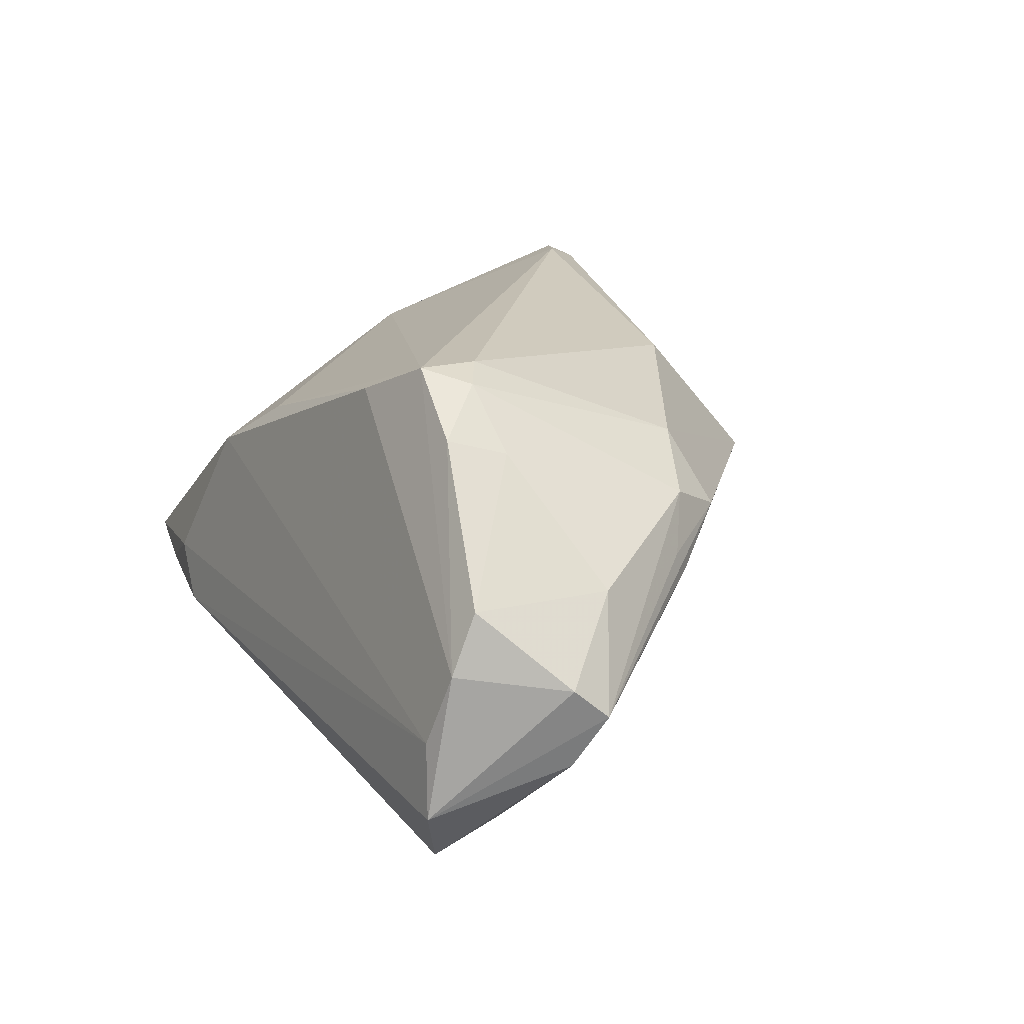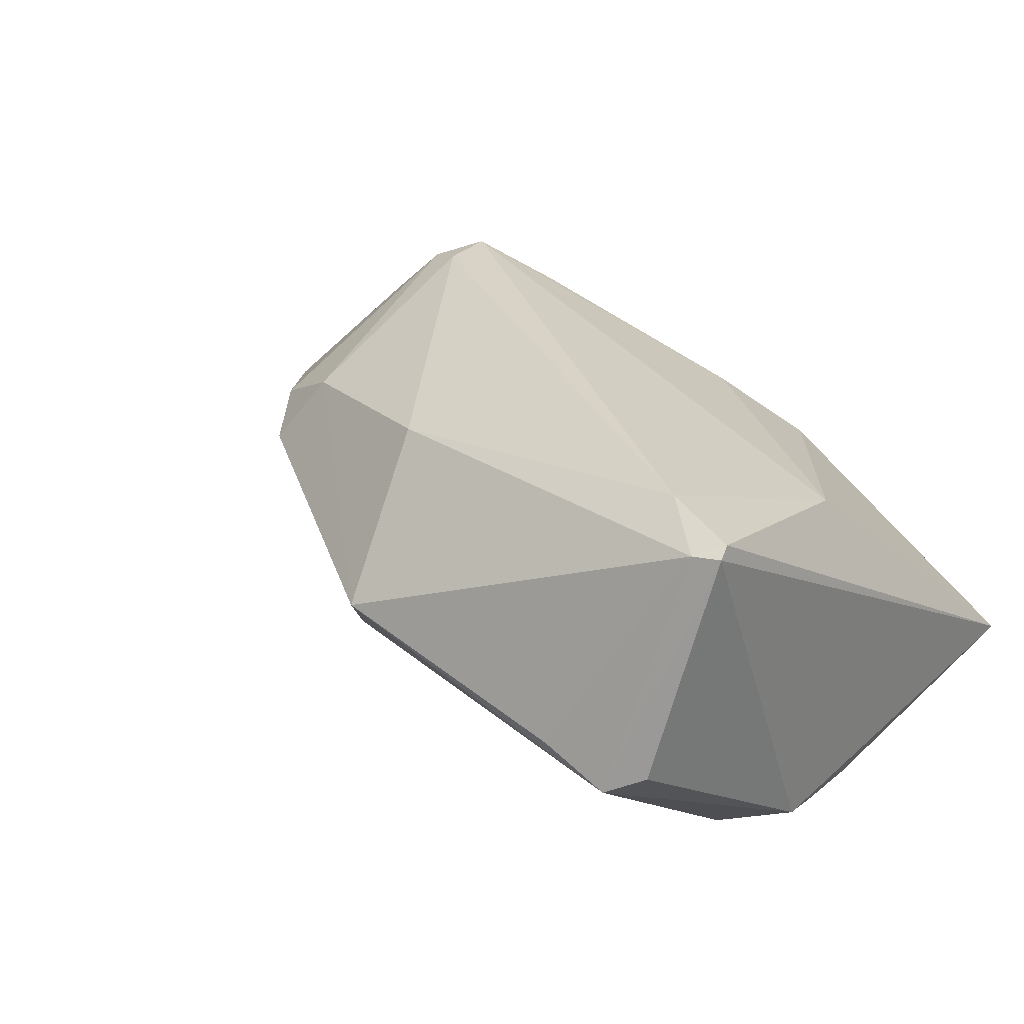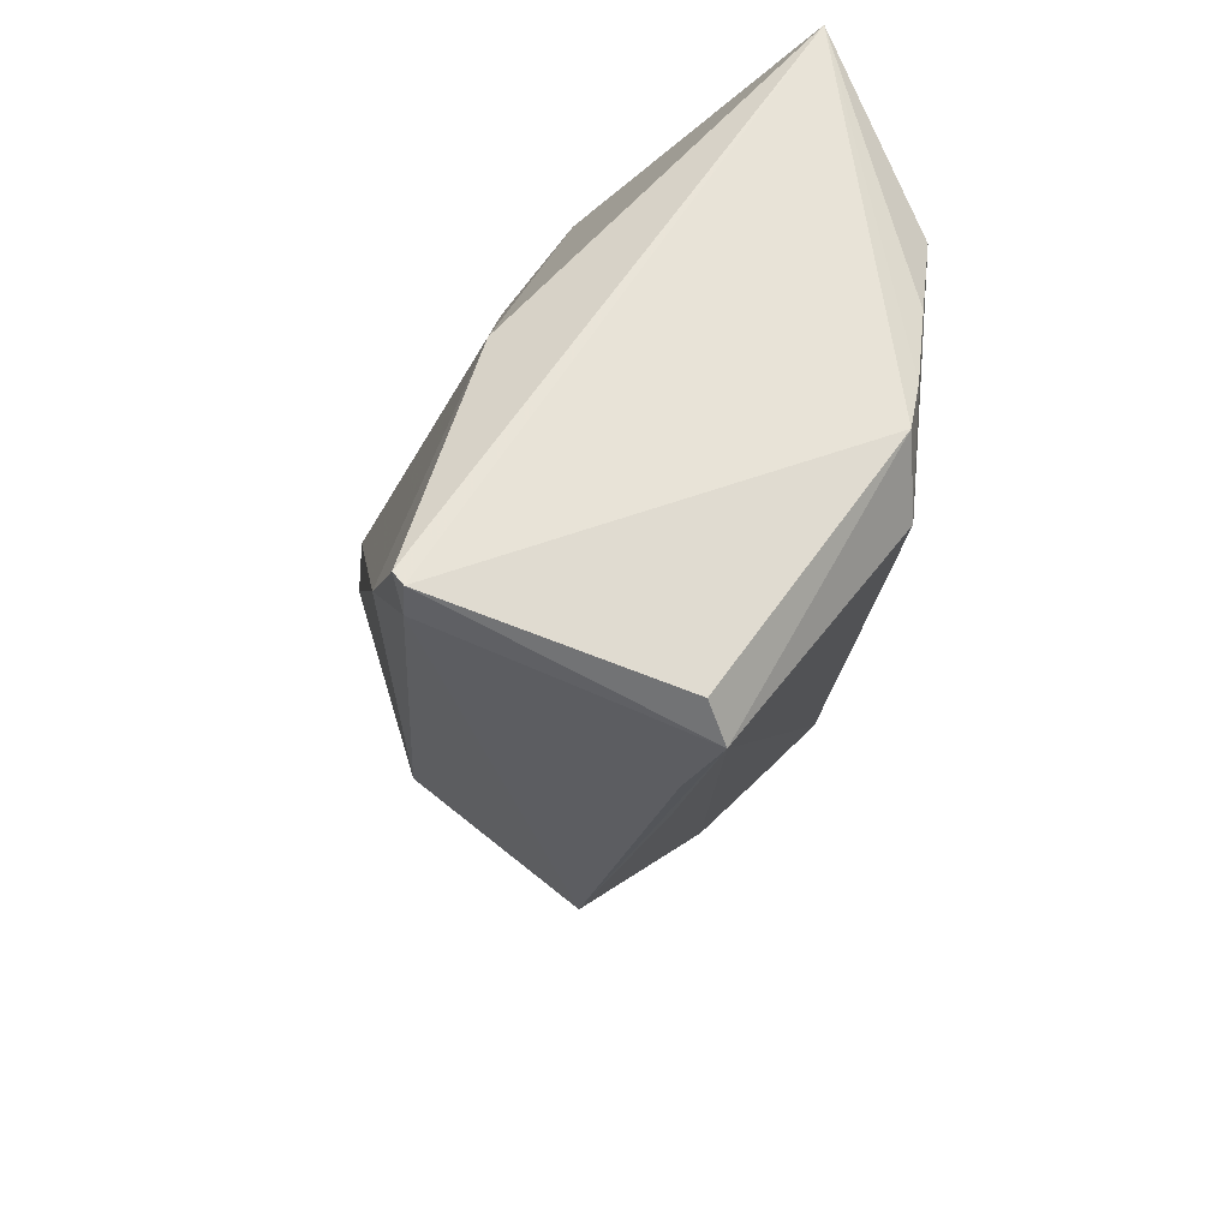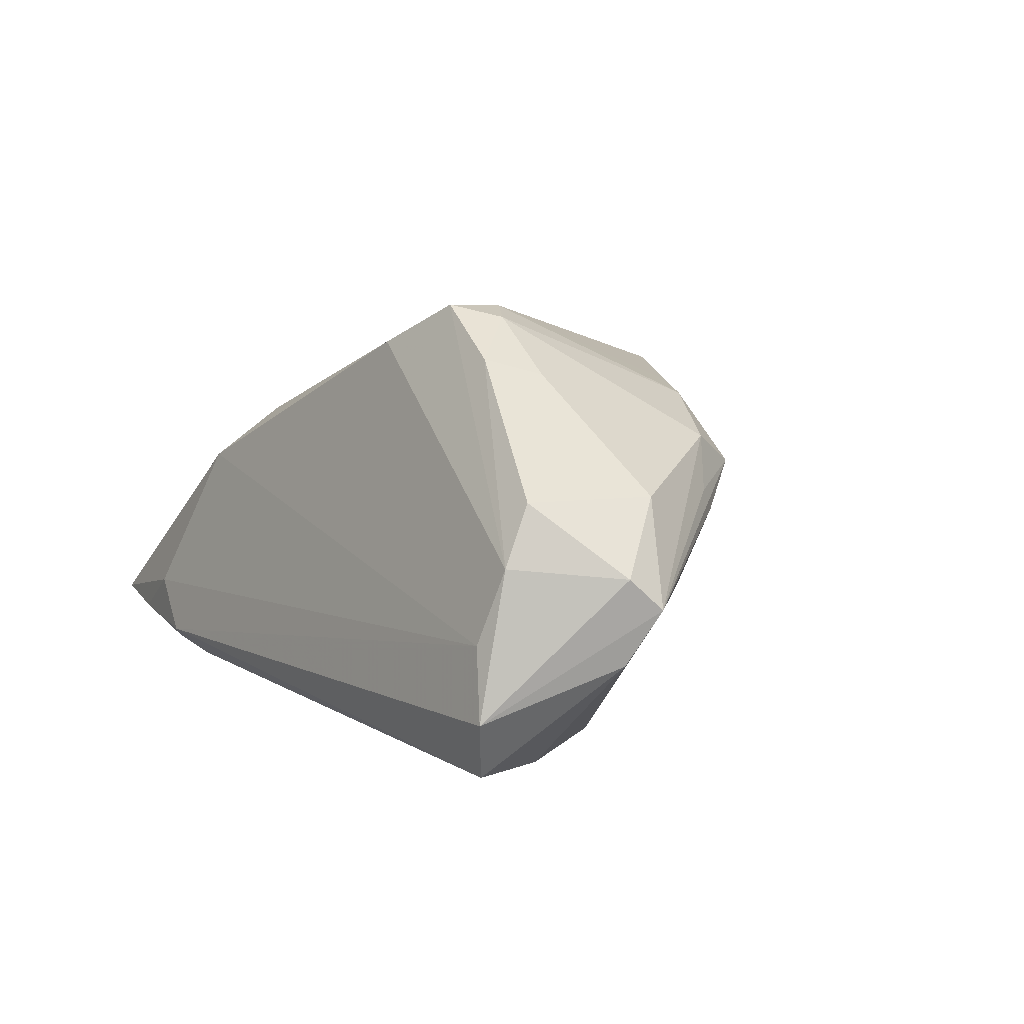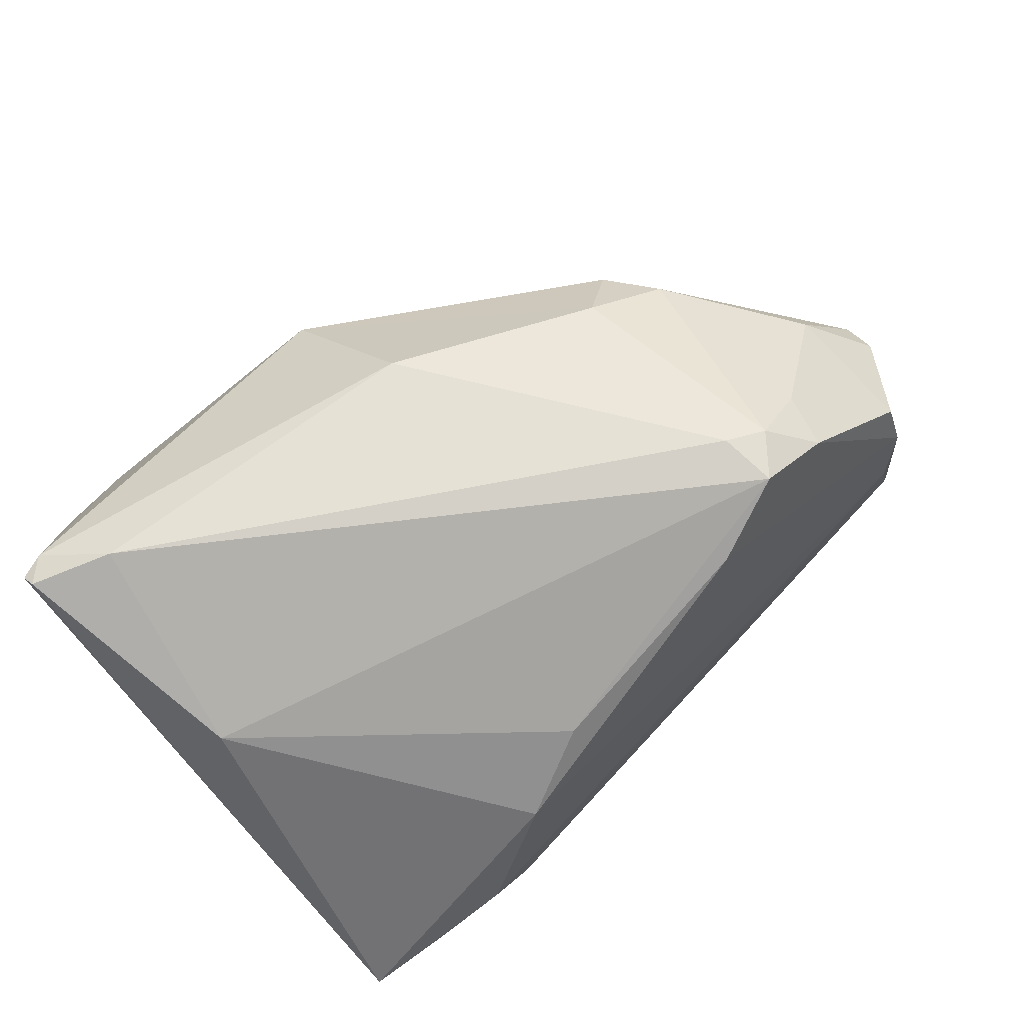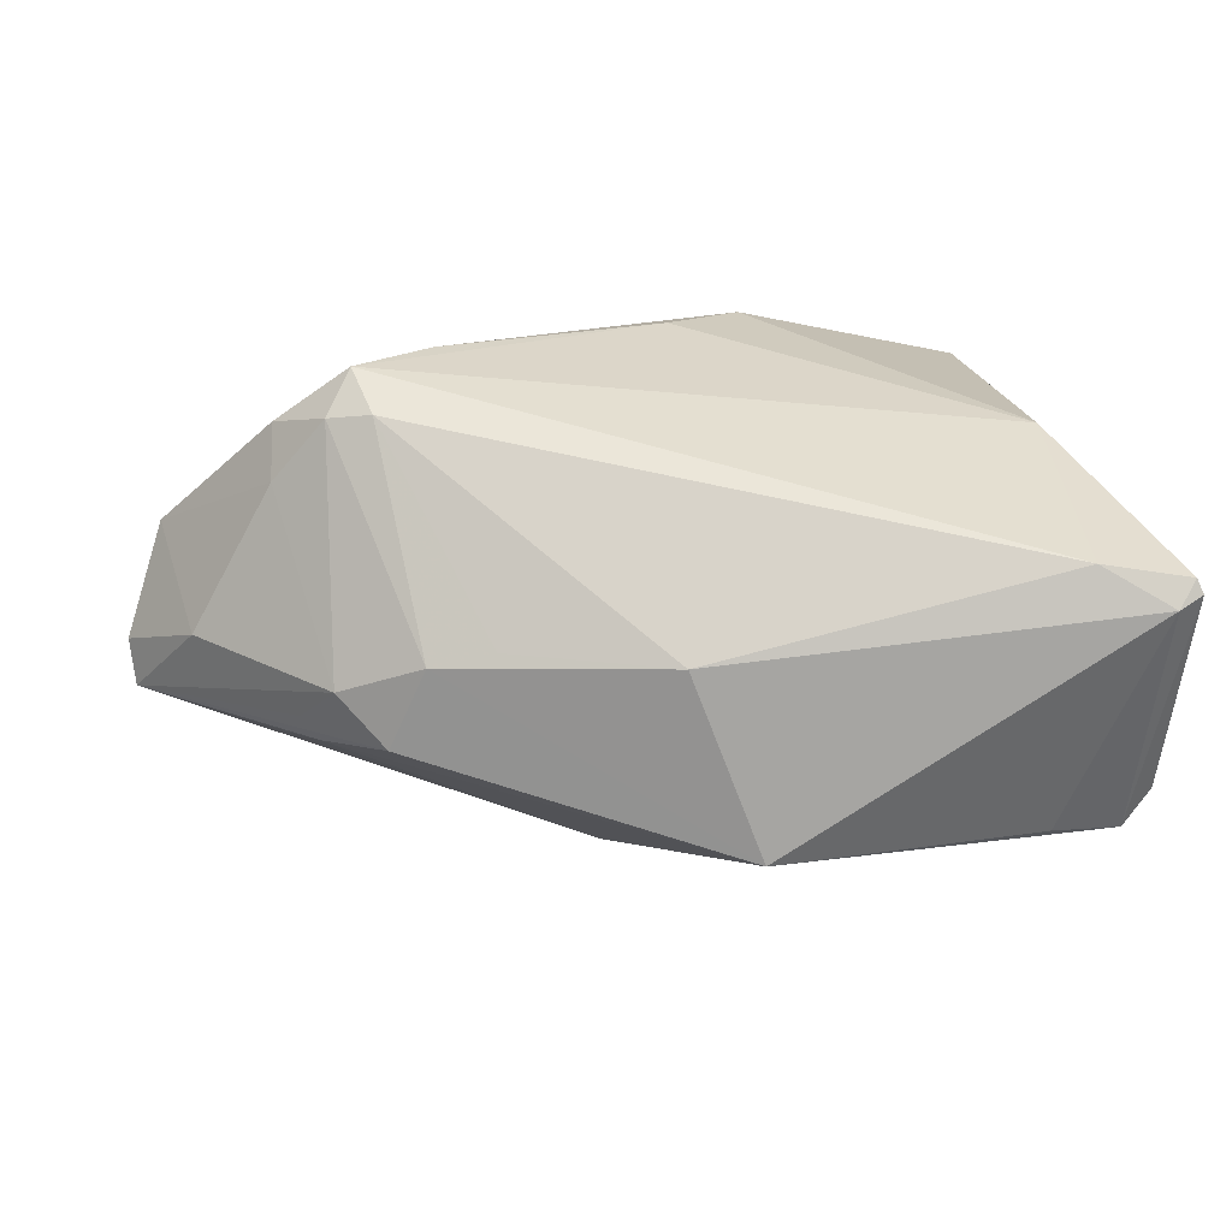
<metadata>
{"format":"obj","ext":"obj","renderer":"f3d","projection":"perspective","resolution":1024,"background":"white","views":[{"elev":17.5,"azim":-111.1,"up":"+Z"},{"elev":28.2,"azim":41.1,"up":"+Z"},{"elev":-28.8,"azim":82.5,"up":"+Y"},{"elev":4.2,"azim":-117.4,"up":"+Z"},{"elev":79.9,"azim":140.3,"up":"+Z"},{"elev":56.5,"azim":-14.7,"up":"+Z"}]}
</metadata>
<code>
v -0.03383 -0.0003654 -0.02456
v -0.03167 0.01068 0.02802
v -0.04347 0.01104 0.01969
v -0.02483 -0.01614 0.01927
v -0.03836 -0.004532 -0.01522
v 0.015 0.0304 0.008467
v 0.04545 -0.03154 0.02565
v 0.04545 0.03387 -0.01254
v 0.04237 -0.03266 0.02547
v -0.04424 -0.01201 0.003284
v -0.05532 0.003242 0.005831
v -0.0627 0.01038 -0.002671
v -0.03654 0.01269 0.02652
v 0.02948 -0.04105 8.263e-05
v 0.03972 0.01282 -0.02298
v 0.03357 0.02614 -0.01858
v -0.01404 -0.01808 -0.01634
v -0.04627 -0.009597 0.001345
v -0.04579 -0.01001 0.005696
v -0.03263 0.01774 0.02802
v -0.05415 0.02491 -0.01014
v -0.002334 -0.03999 0.005258
v 0.03439 0.03469 -0.01431
v 0.02147 0.03402 -0.01733
v -0.06296 0.006258 -0.006267
v 0.04206 -0.03859 -0.0003424
v 0.02184 -0.04017 -0.0003878
v -0.03758 -0.01854 0.008793
v 0.01689 0.03165 -0.01941
v -0.03216 -0.01487 0.01725
v -0.01621 -0.0248 -0.0094
v 0.01089 -0.004239 -0.02278
v 0.00485 0.02559 0.01503
v 0.02695 -0.004087 -0.02232
v 0.03704 -0.01706 -0.02046
v 0.04235 0.002962 -0.02132
v 0.04335 -0.005854 -0.02015
v 0.02009 0.03517 -0.01619
v -0.05596 0.02547 -0.01872
v -0.05178 0.02322 -0.02543
v 0.04506 -0.03003 0.0267
v -0.006859 -0.02464 0.0219
v 0.03944 -0.001637 0.01885
v 0.04415 -0.0114 -0.01894
v -0.05665 0.02264 -0.00148
v -0.06063 0.009736 -0.01259
v 0.01151 0.01976 -0.02369
v 0.03539 -0.02665 0.02802
v -0.01571 -0.01137 -0.02218
v -0.04191 0.01778 0.02147
v -0.04182 -0.01209 0.01212
v 0.03791 -0.04118 -0.002681
v -0.03936 0.02018 -0.02638
v -0.02292 0.02172 0.02366
v 0.02807 0.01324 -0.02436
v -0.04326 0.01181 -0.02615
v 0.02543 0.03512 -0.009735
v -0.05626 0.0197 0.00569
f 41 8 43
f 55 29 15
f 38 40 39
f 39 21 38
f 26 52 44
f 12 39 25
f 55 1 56
f 38 21 57
f 57 23 38
f 8 23 57
f 6 43 8
f 8 57 6
f 6 57 21
f 24 40 38
f 24 29 40
f 38 23 24
f 8 29 24
f 24 23 8
f 40 29 53
f 53 56 40
f 55 56 53
f 16 29 8
f 8 15 16
f 16 15 29
f 45 6 21
f 21 39 45
f 12 58 45
f 45 39 12
f 22 52 14
f 14 9 22
f 52 9 14
f 52 26 7
f 7 9 52
f 41 9 7
f 7 26 44
f 44 8 7
f 7 8 41
f 31 17 52
f 52 17 49
f 49 31 1
f 17 31 49
f 37 8 44
f 1 25 46
f 46 56 1
f 40 56 46
f 46 39 40
f 46 25 39
f 13 3 51
f 11 58 12
f 11 3 58
f 51 3 11
f 12 25 11
f 11 25 51
f 20 43 33
f 43 6 33
f 47 29 55
f 55 53 47
f 47 53 29
f 54 45 20
f 6 45 54
f 20 33 54
f 54 33 6
f 48 9 41
f 41 43 48
f 48 43 20
f 5 25 1
f 1 31 5
f 5 31 25
f 27 52 22
f 22 31 27
f 27 31 52
f 51 25 19
f 19 28 51
f 25 28 19
f 10 28 25
f 10 31 22
f 22 28 10
f 44 52 35
f 52 49 35
f 35 37 44
f 35 49 1
f 55 15 35
f 35 34 55
f 36 15 8
f 8 37 36
f 36 35 15
f 37 35 36
f 9 48 42
f 22 9 42
f 58 3 50
f 3 13 50
f 50 13 20
f 20 45 50
f 50 45 58
f 25 31 18
f 18 10 25
f 31 10 18
f 32 35 1
f 34 35 32
f 32 1 55
f 55 34 32
f 30 13 51
f 51 28 30
f 30 28 22
f 22 42 30
f 13 30 2
f 2 42 48
f 20 13 2
f 2 48 20
f 4 30 42
f 42 2 4
f 4 2 30

</code>
